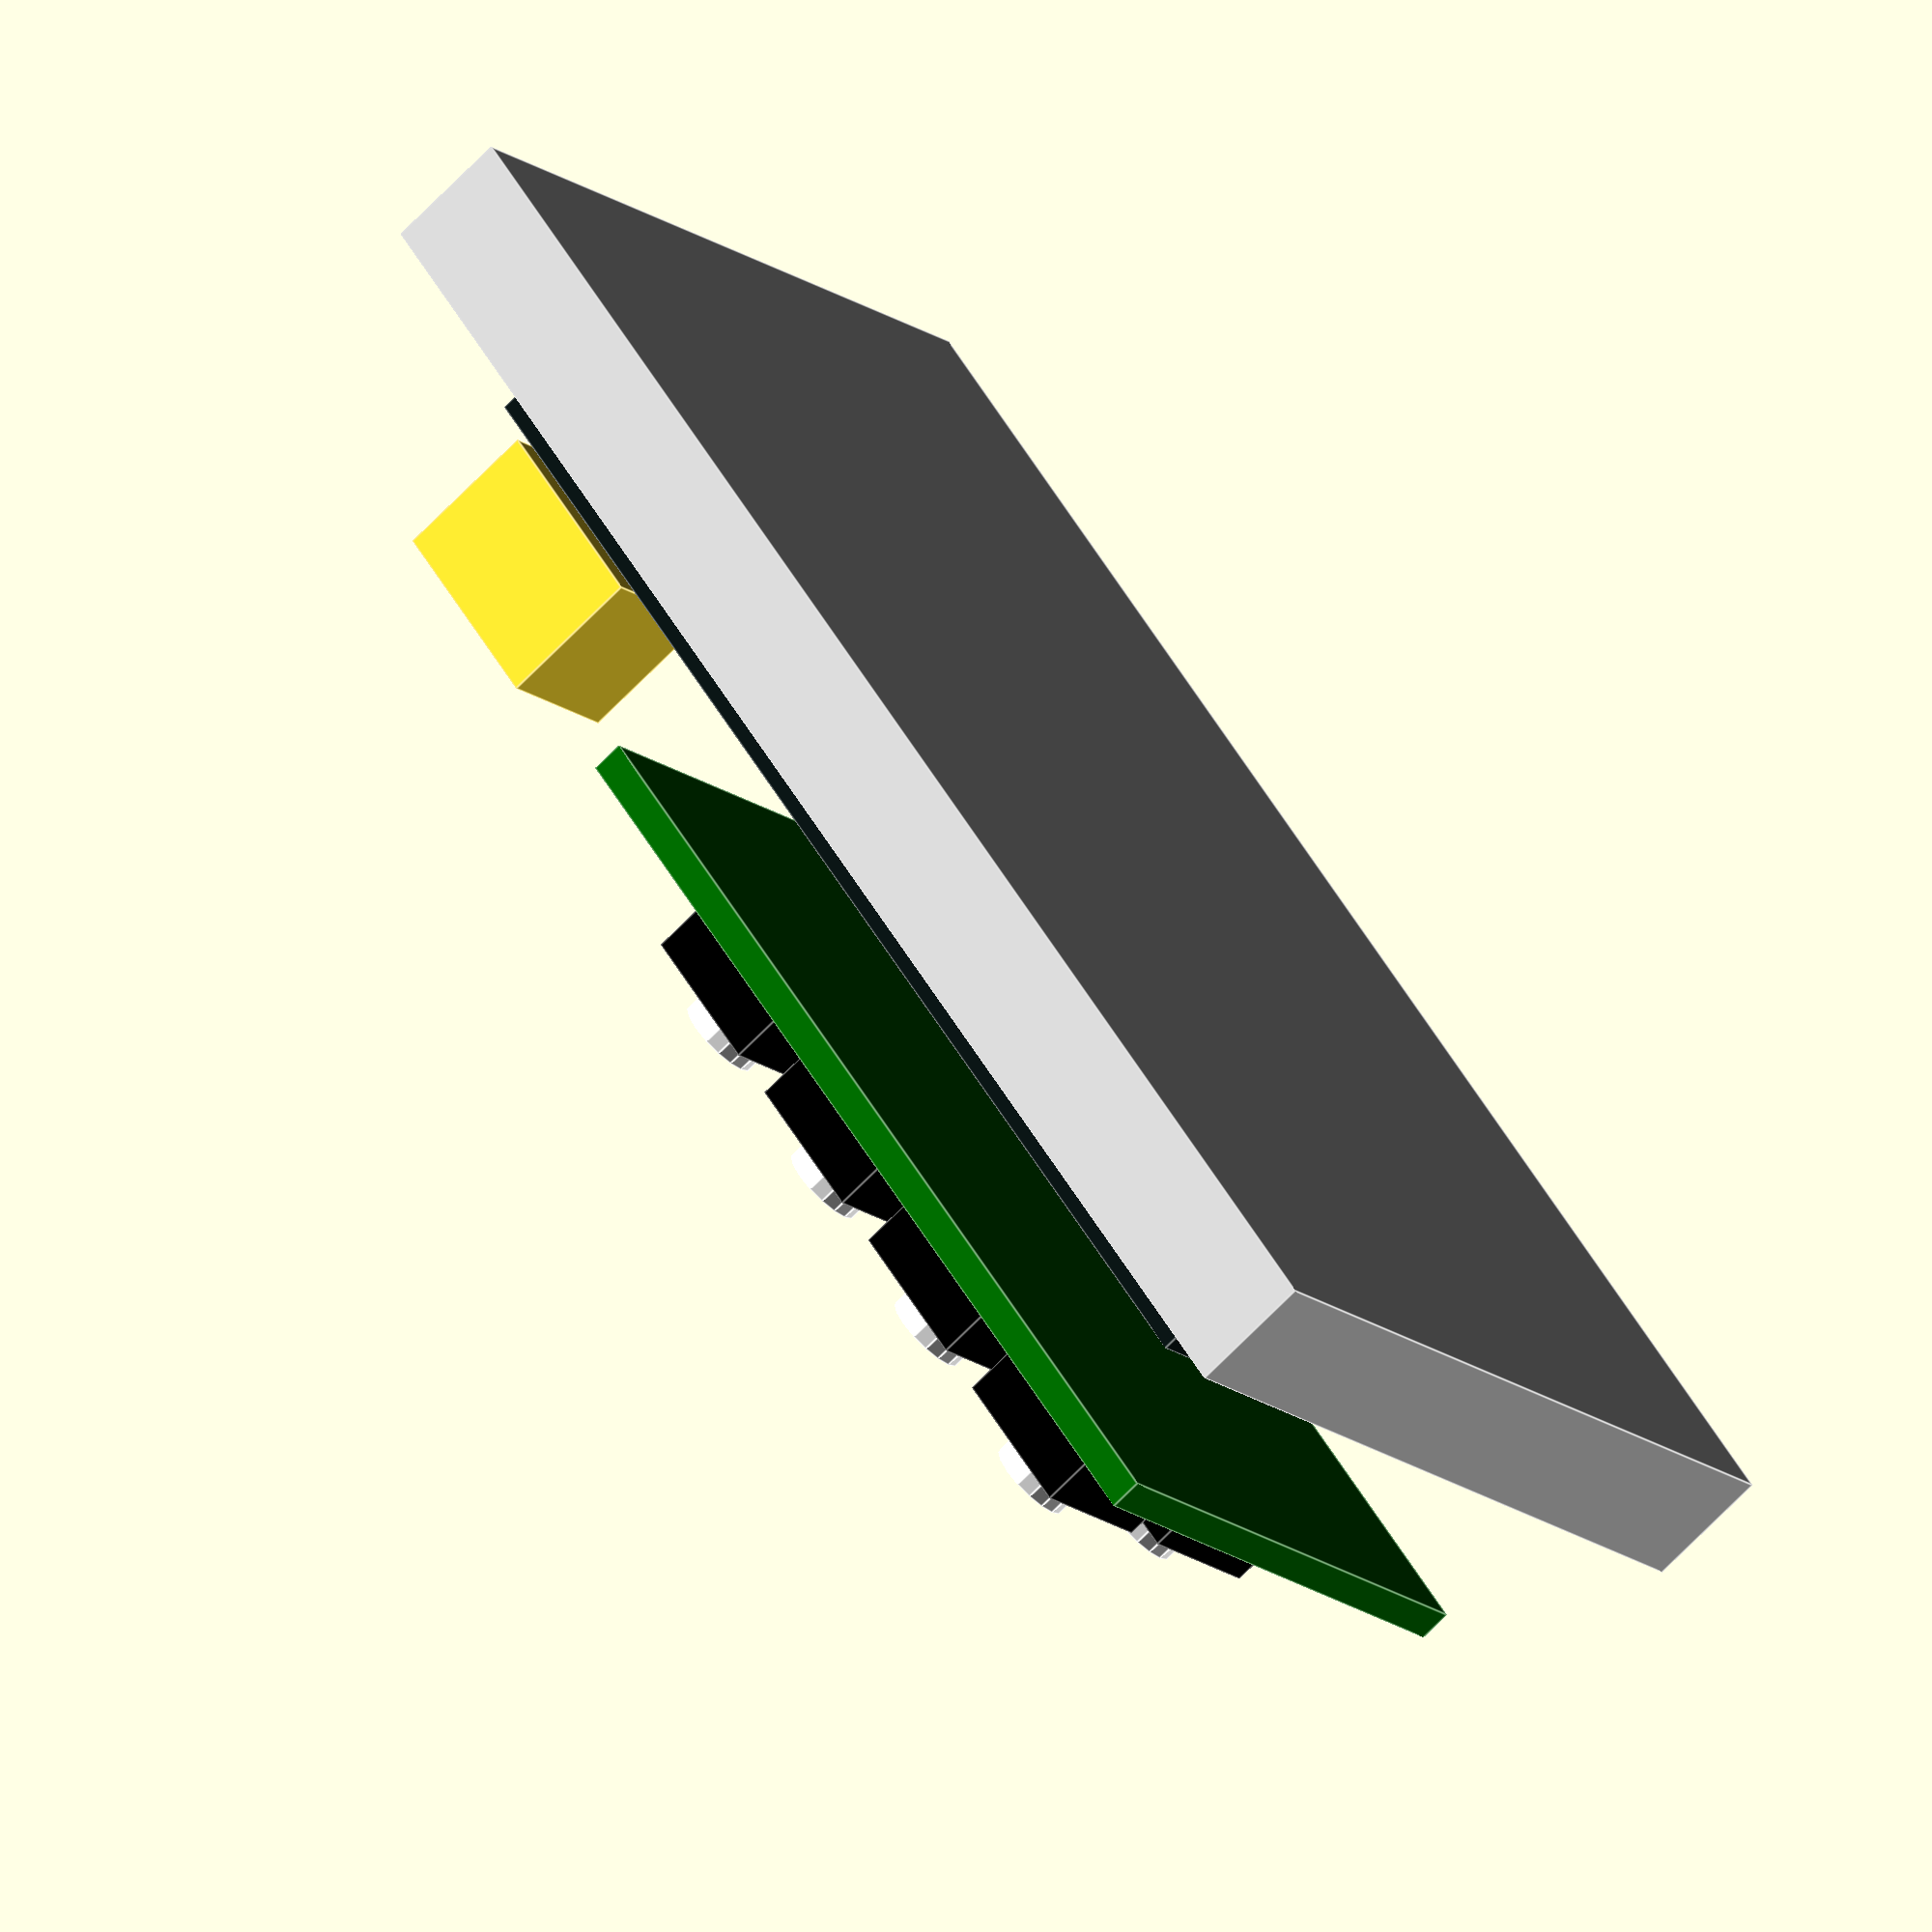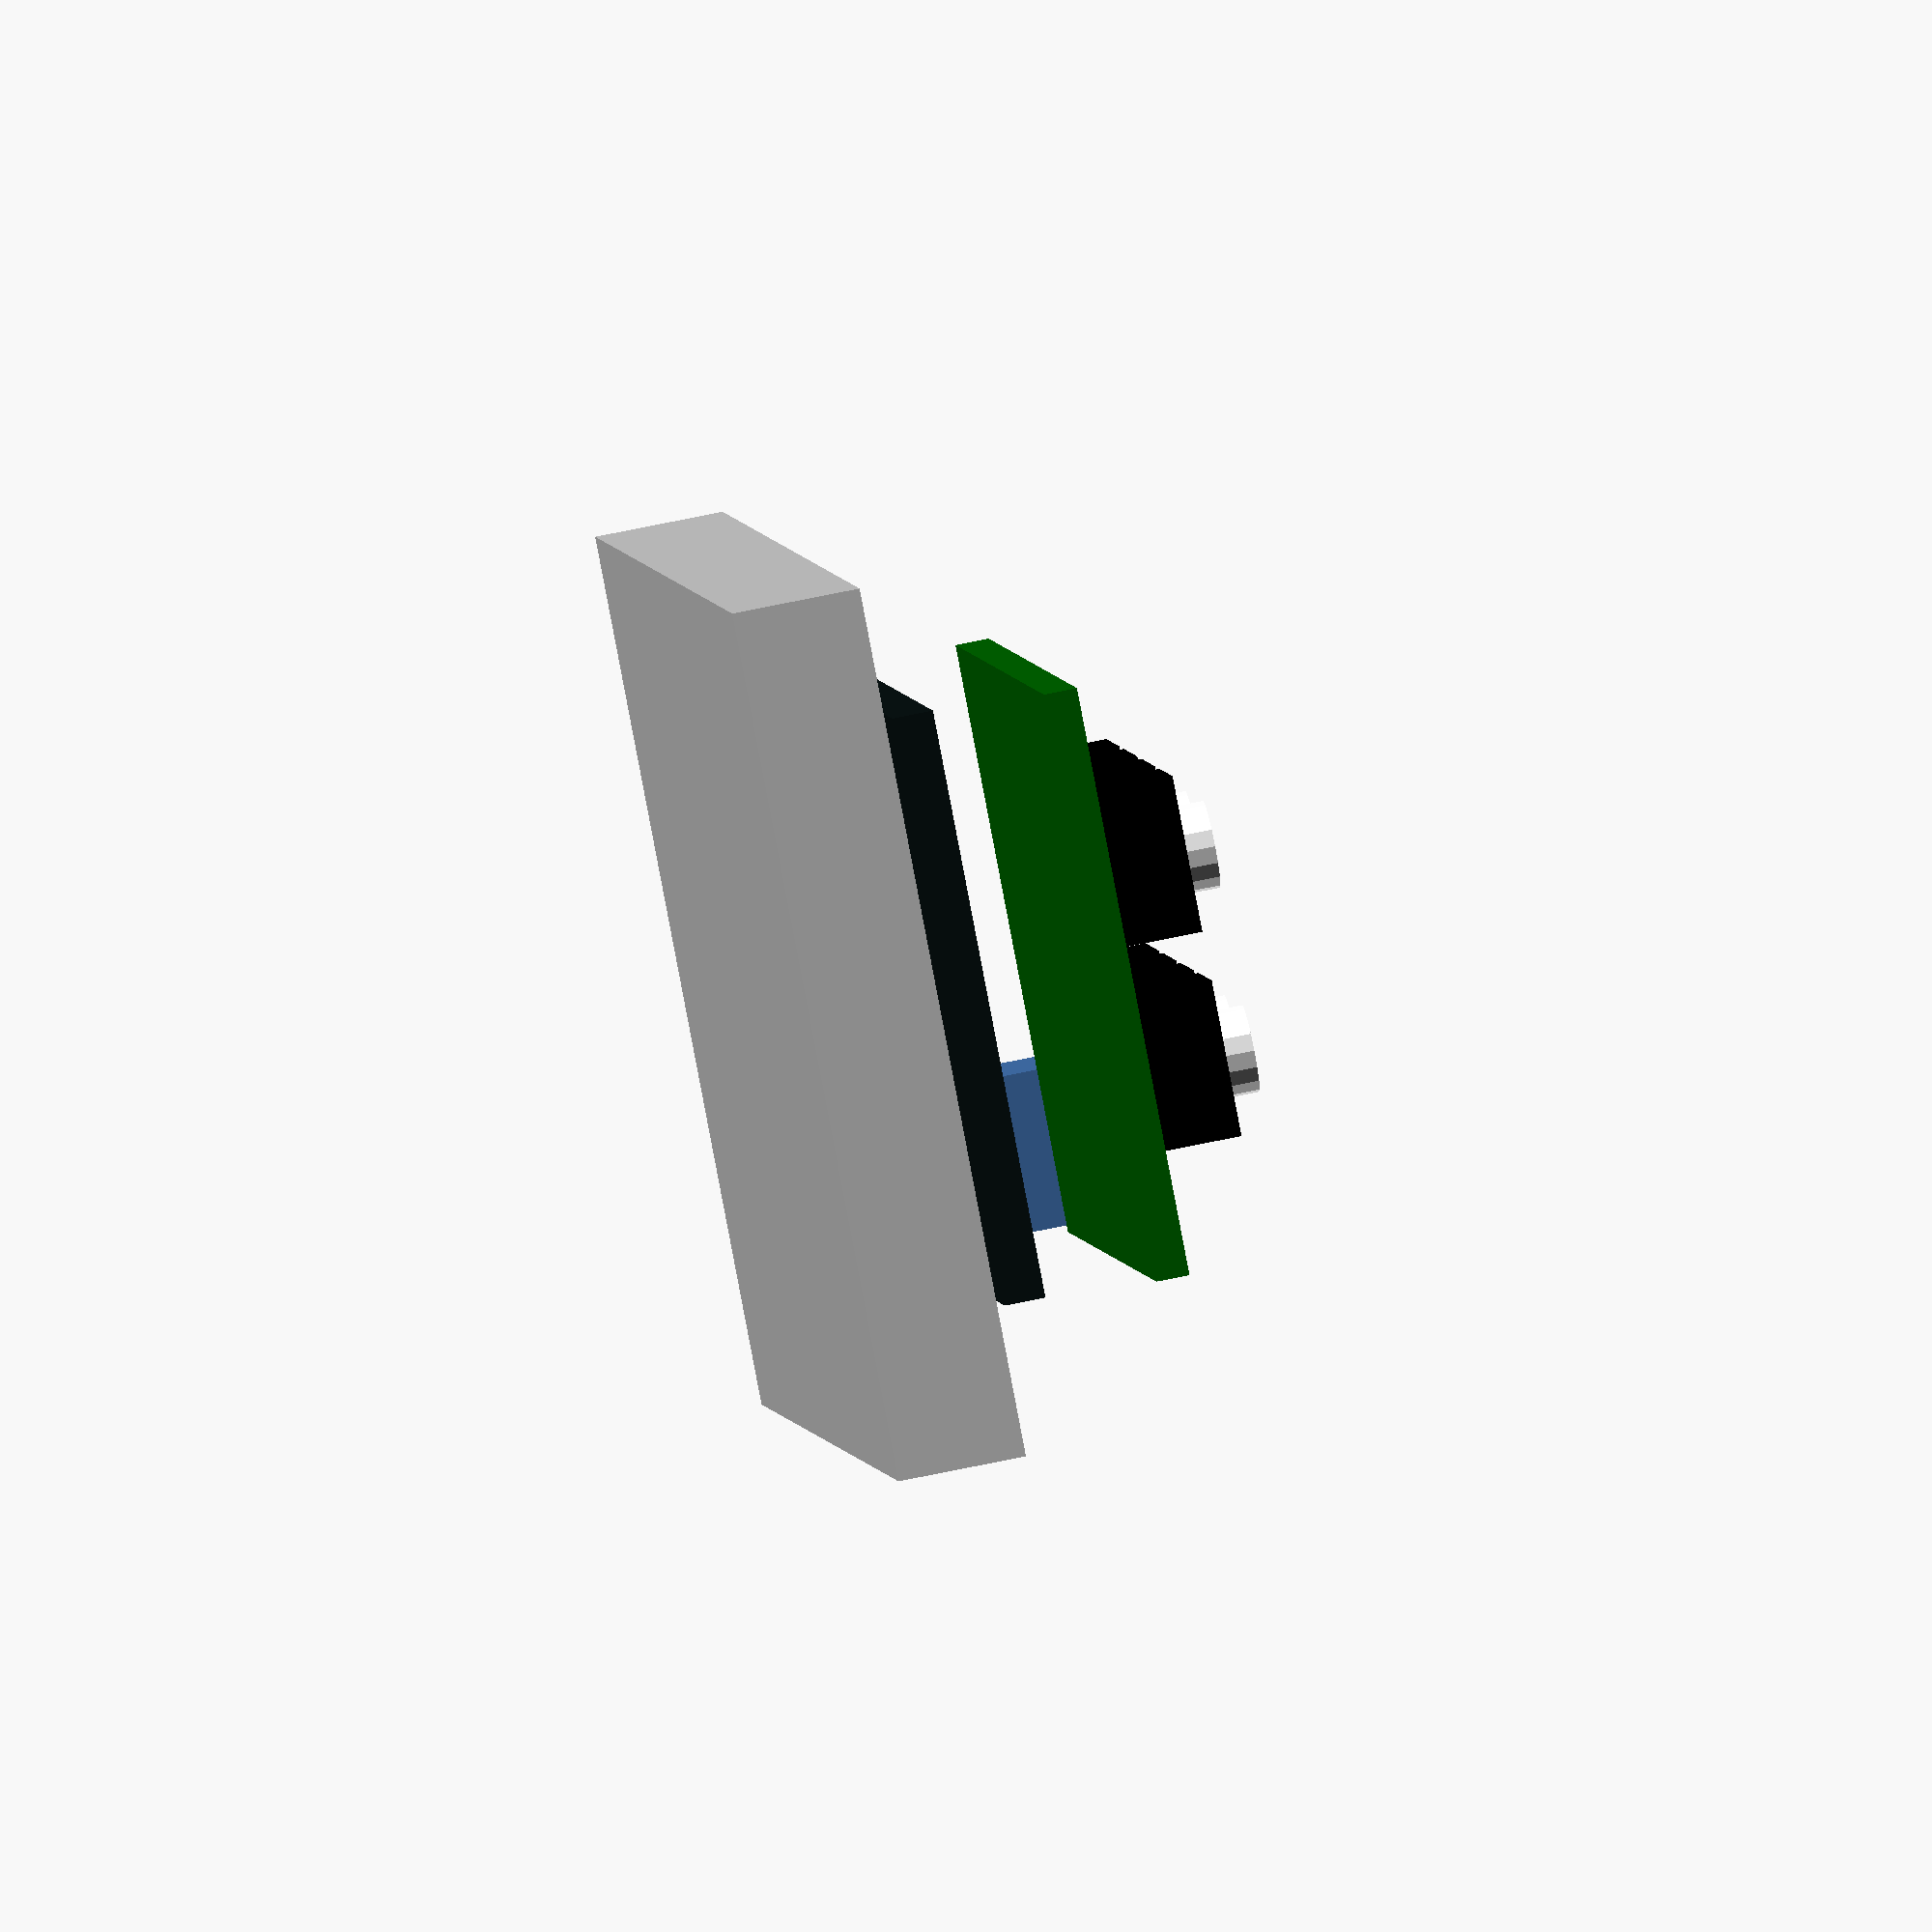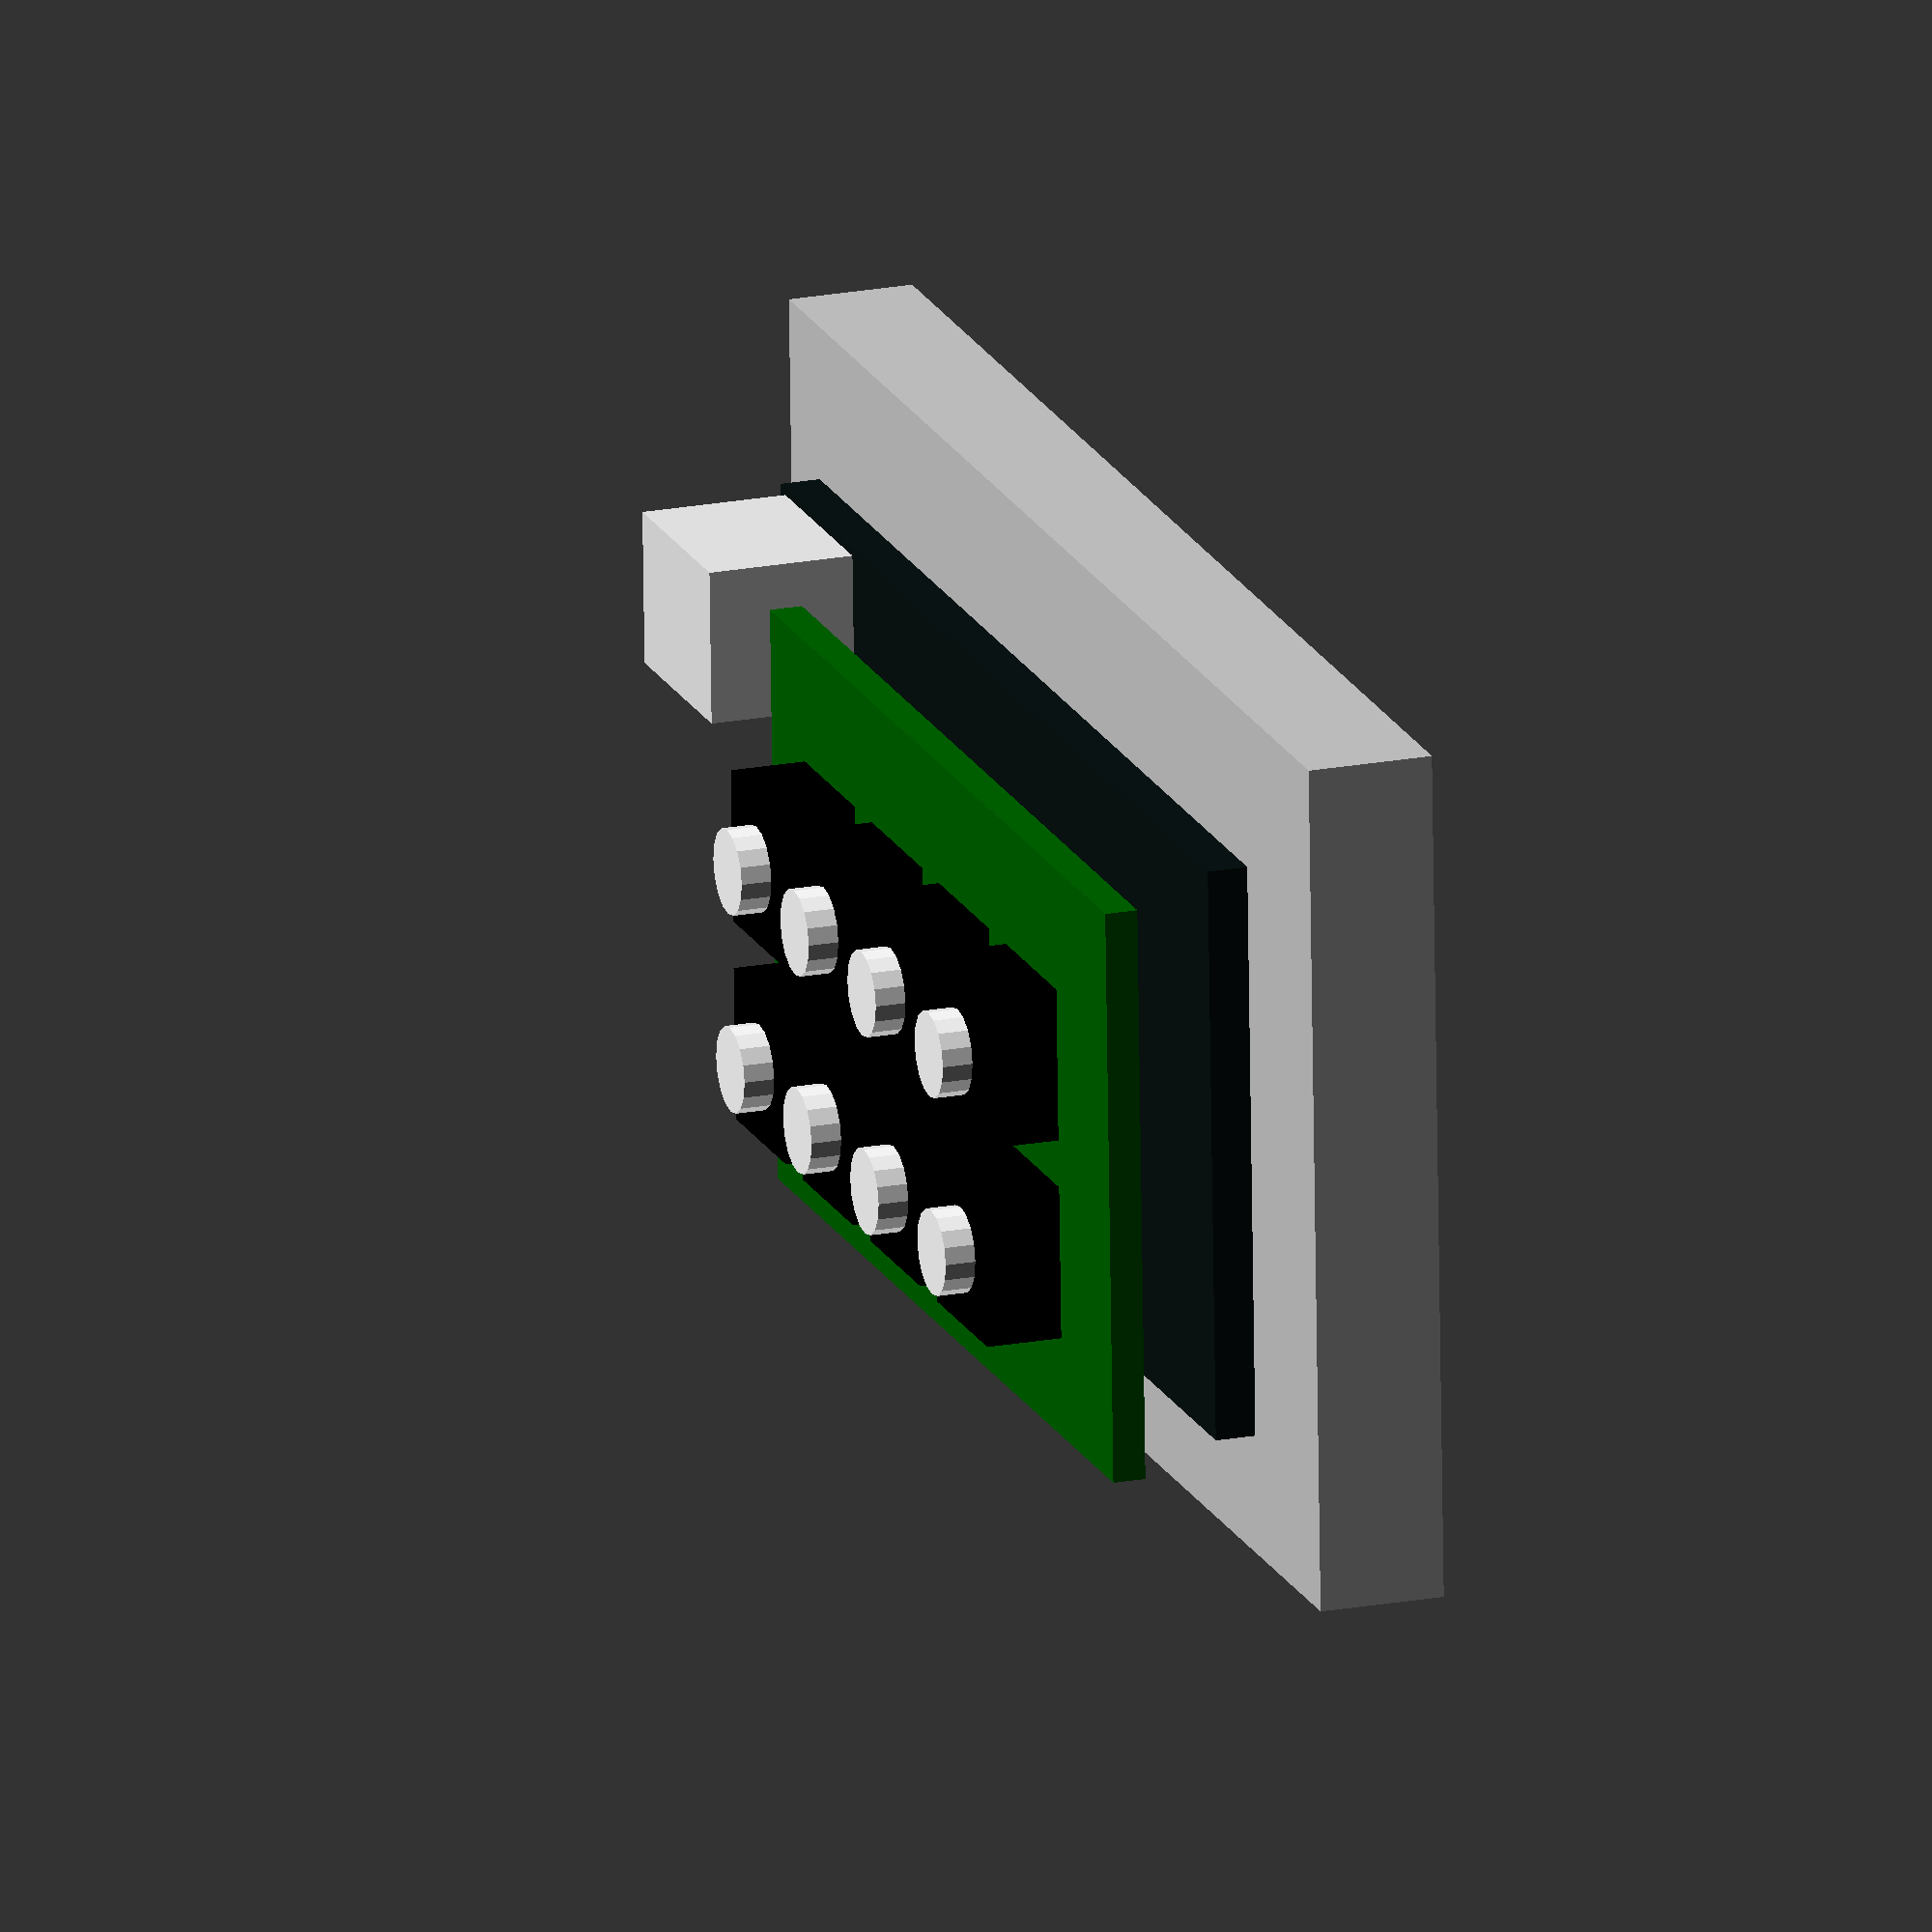
<openscad>
// 51mm x 23mm x 7.18mm(1.6mm board thickness)
// Feather - Adafruit: Adafruit Feather 32u4 Bluefruit LE
translate([0, 0, 0])
union(){
    color([10/255, 20/255, 20/255])
    cube(size=[51, 23, 1.6], center=true);
    translate([-20, 8.5, 4])
    cube(size=[8, 6.1, 5.8], center=true);
}


// 62mm x 34mm  x 5mm
// Battery - Adafruit: Lithium Ion Polymer Battery - 3.7v 1200mAh
color([200/255, 200/255, 200/255])
translate([0, 0, -4])
cube(size=[62, 34, 5], center=true);

translate([9, 0, 0])
union(){
    // 59mm x 23mm x 1.3mm
    // Button Board
    color([0/255, 100/255, 0/255])
    translate([0, 0, 5.5])
    cube(size=[40, 23, 1.3], center=true);

    // 6.0mm x 6.1mm x 3.0mm
    // Button - Adafruit: Tactile Button switch (6mm) x 20 pack
    // Doesn't include legs or button ontop

    for (x=[0:3]) {
        for (y=[0:1]) {
            translate([(x*8)-12, (y*8)-4.1, 8])
            union(){
                button();
            }
        }
    }

}

module button() {
    color([0/255, 0/255, 0/255])
    cube(size=[6, 6.1, 3], center=true);
    translate([0, 0, 1.8])
    color([255/255, 255/255, 255/255])
    cylinder(d=3.4, h=1.8, center=true, $fn=16);
}
</openscad>
<views>
elev=69.0 azim=133.9 roll=135.9 proj=o view=edges
elev=291.1 azim=245.7 roll=258.1 proj=o view=wireframe
elev=339.5 azim=357.6 roll=71.2 proj=o view=solid
</views>
